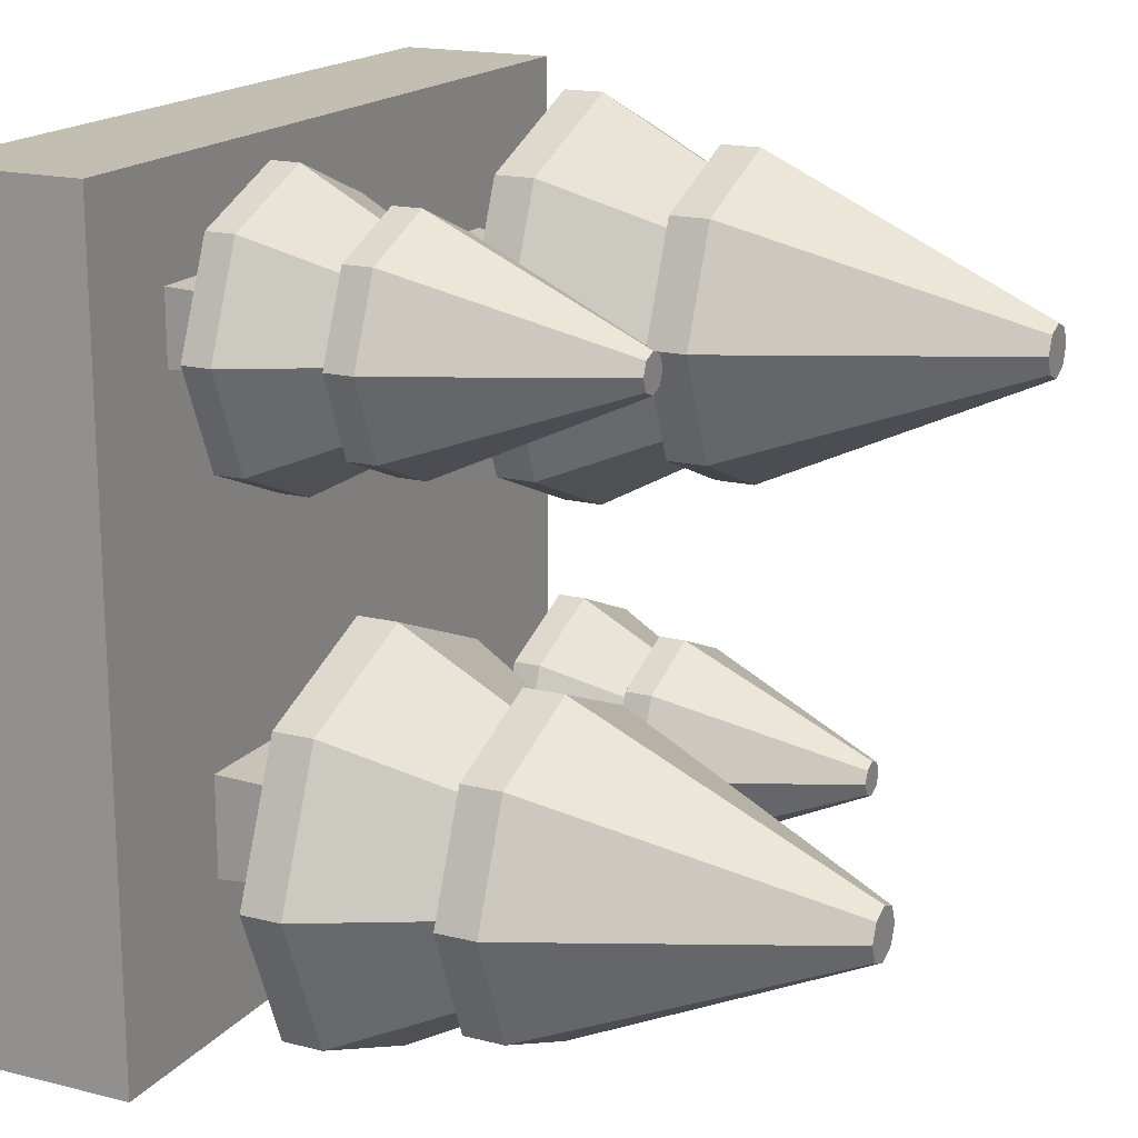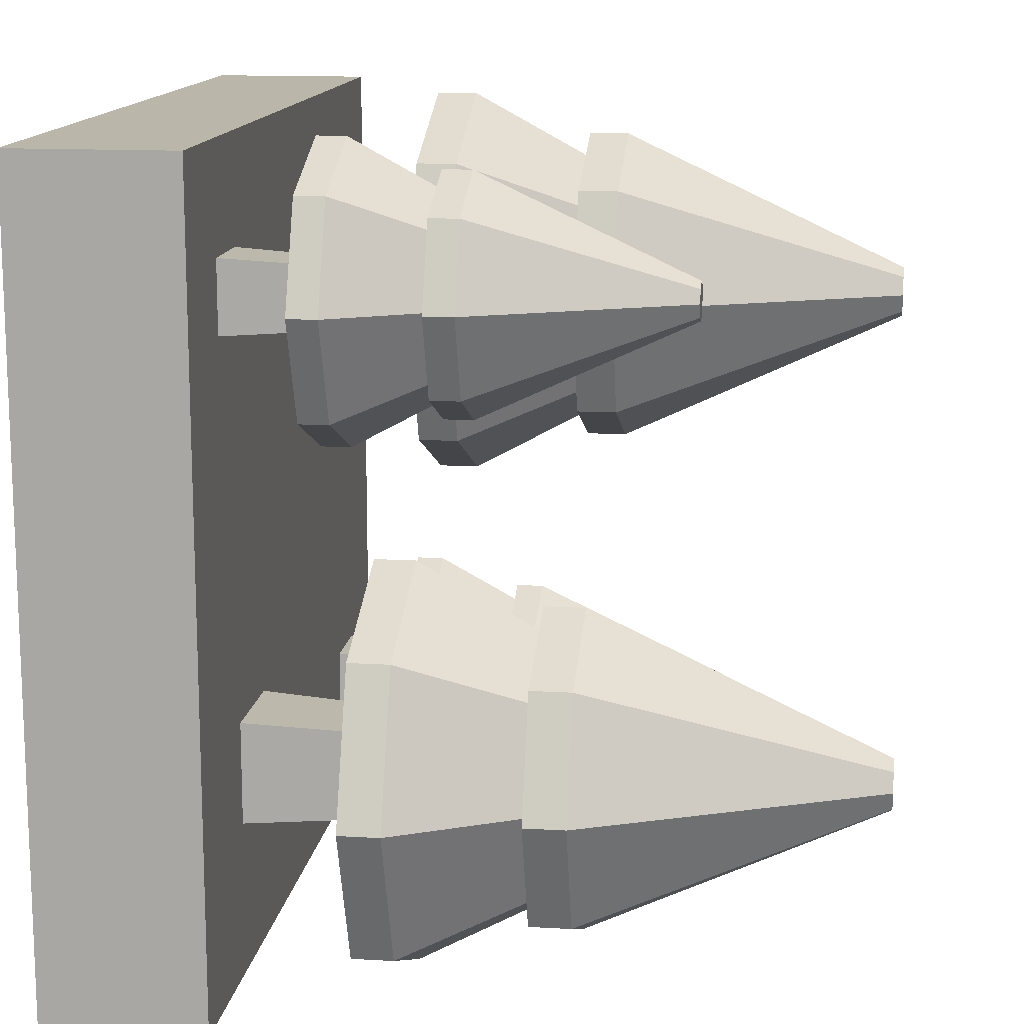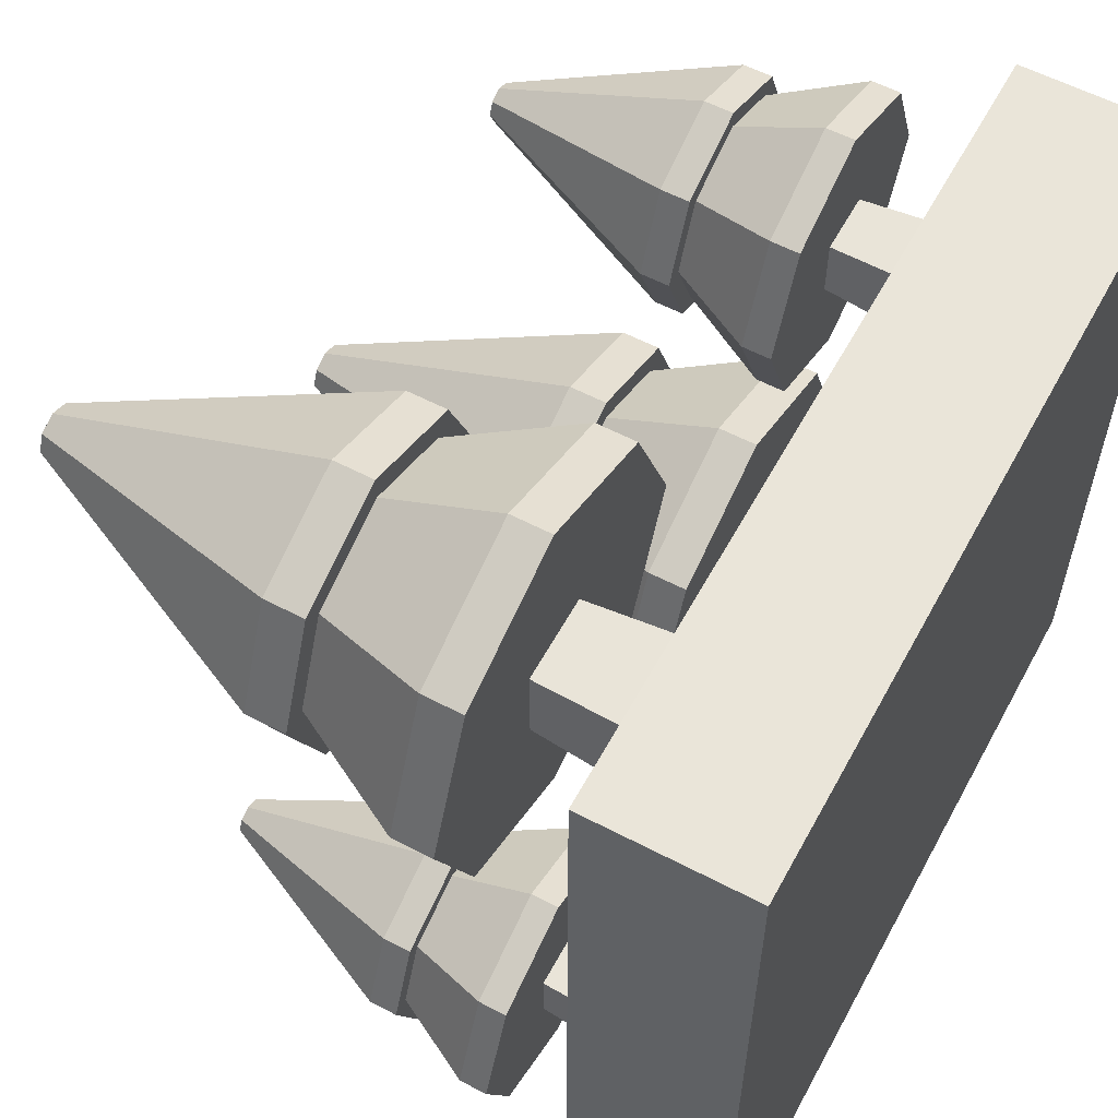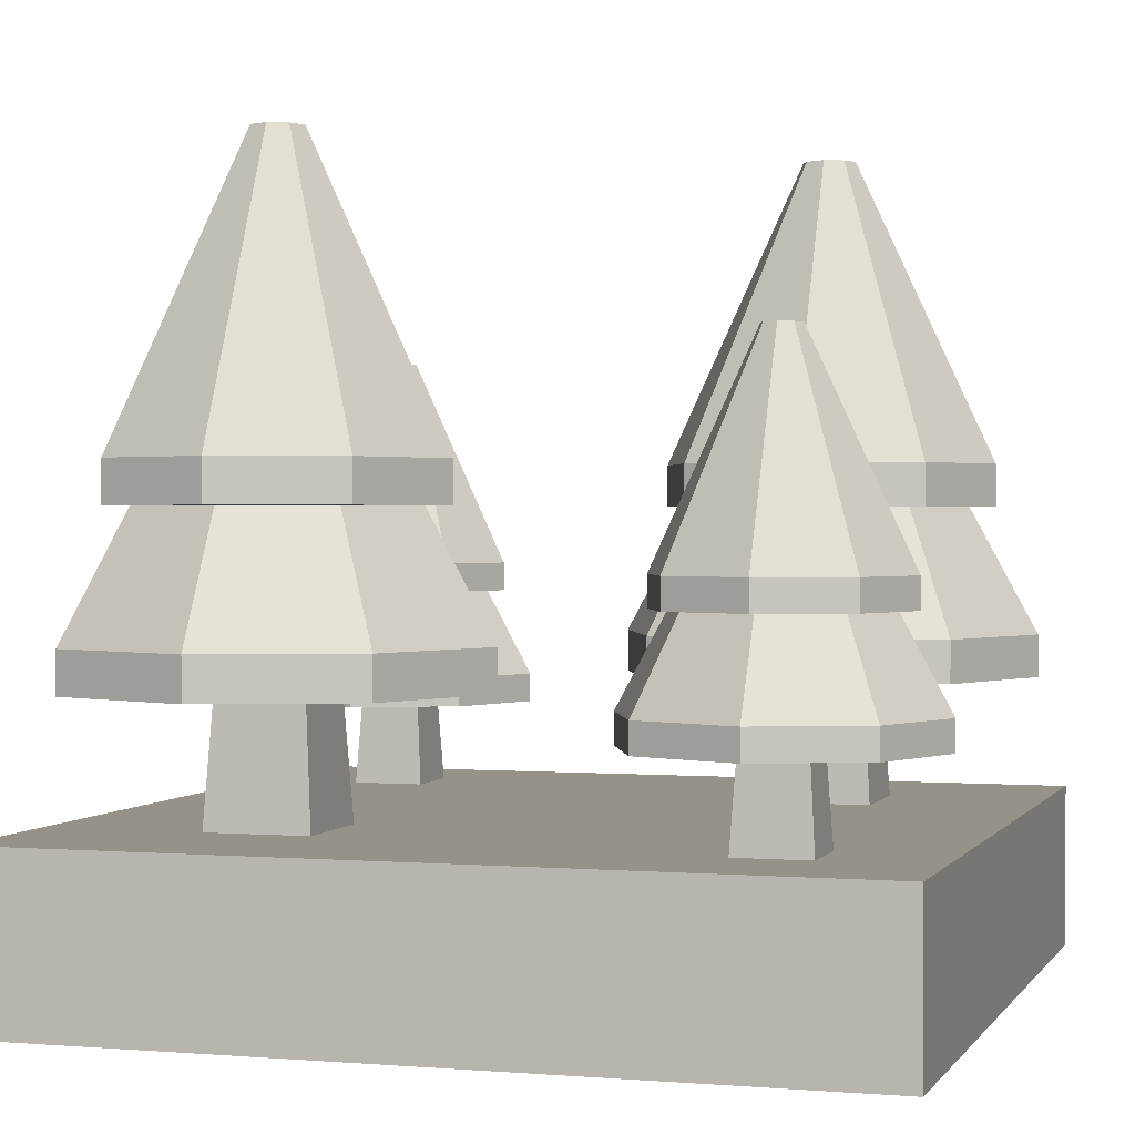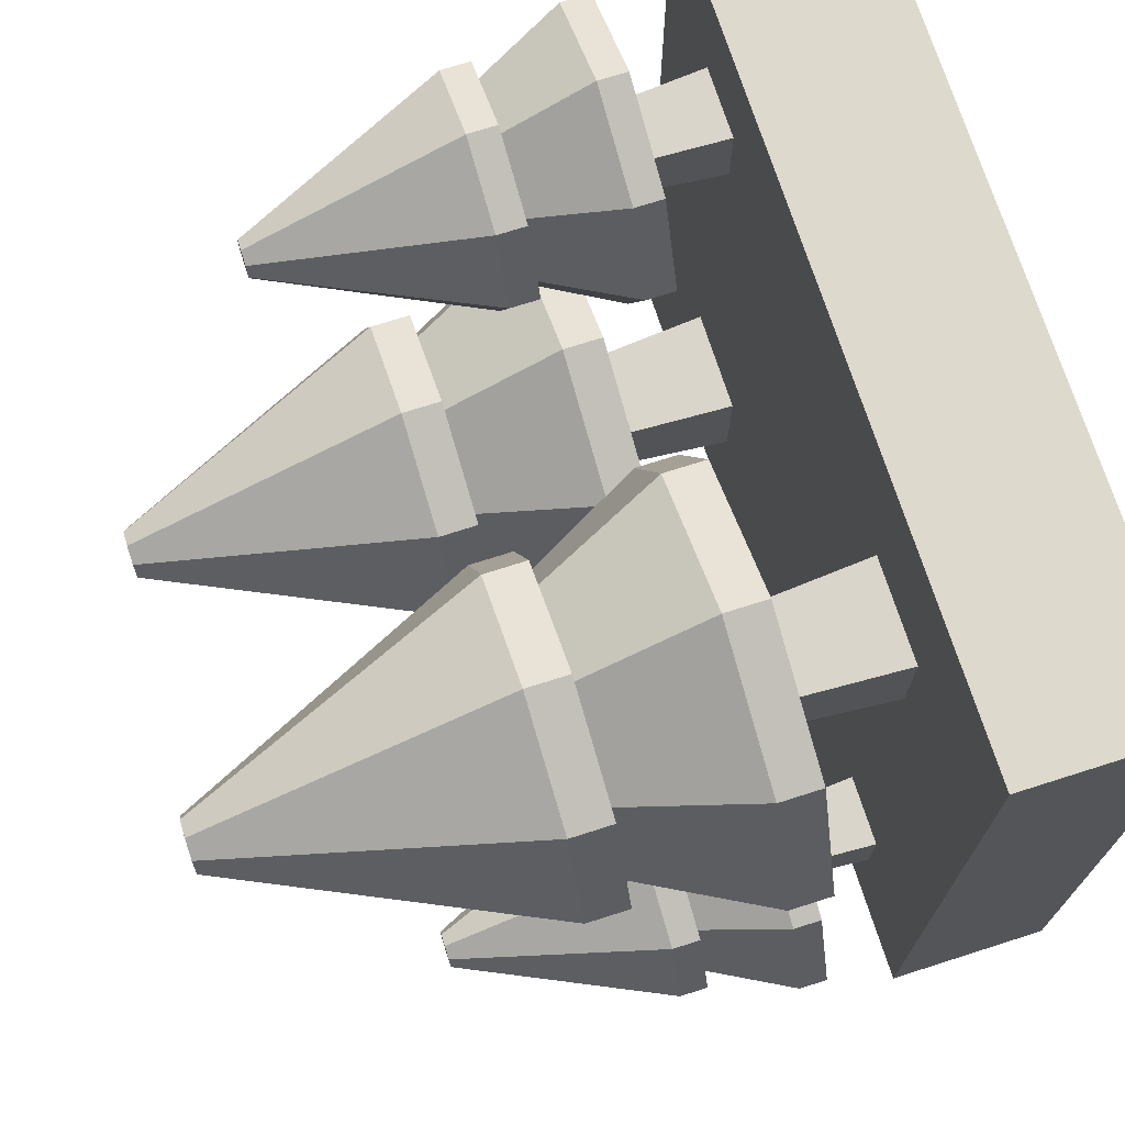
<metadata>
{"format":"obj","ext":"obj","renderer":"f3d","projection":"perspective","resolution":1024,"background":"white","views":[{"elev":17.5,"azim":116.4,"up":"+Z"},{"elev":13.8,"azim":97.5,"up":"+Z"},{"elev":58.3,"azim":-61.6,"up":"+Z"},{"elev":1.0,"azim":17.2,"up":"+Y"},{"elev":72.0,"azim":-107.7,"up":"+Z"}]}
</metadata>
<code>
g TreeQuad
v 0.5 0 0.5
v 0.5 0 -0.5
v -0.5 0 0.5
v -0.5 0 -0.5
v 0.5 0.1 -0.5
v 0.5 0.1 0.5
v -0.5 0.1 0.5
v -0.5 0.1 -0.5
v 0.5 0.2 -0.5
v 0.5 0.2 0.5
v -0.5 0.2 -0.5
v -0.5 0.2 0.5
f 3 2 1
f 2 3 4
f 6 2 5
f 2 6 1
f 6 3 1
f 3 6 7
f 3 8 4
f 8 3 7
f 8 2 4
f 2 8 5
f 11 10 9
f 10 11 12
f 10 5 9
f 5 10 6
f 11 5 8
f 5 11 9
f 7 11 8
f 11 7 12
f 10 7 6
f 7 10 12
g tree
v 0.325 0.48 0.465
v 0.226 0.48 0.424
v 0.325 0.732 0.3474
v 0.3092 0.732 0.3408
v 0.185 0.48 0.325
v 0.3026 0.732 0.325
v 0.3474 0.732 0.325
v 0.3408 0.732 0.3408
v 0.3408 0.732 0.3092
v 0.325 0.732 0.3026
v 0.3092 0.732 0.3092
v 0.2013 0.34 0.2013
v 0.2416 0.445 0.2416
v 0.15 0.34 0.325
v 0.207 0.445 0.325
v 0.465 0.48 0.325
v 0.465 0.445 0.325
v 0.424 0.48 0.424
v 0.424 0.445 0.424
v 0.443 0.445 0.325
v 0.5 0.34 0.325
v 0.4084 0.445 0.4084
v 0.4487 0.34 0.4487
v 0.325 0.34 0.5
v 0.2013 0.34 0.4487
v 0.325 0.445 0.443
v 0.2416 0.445 0.4084
v 0.185 0.445 0.325
v 0.226 0.445 0.424
v 0.226 0.445 0.226
v 0.325 0.445 0.185
v 0.226 0.48 0.226
v 0.325 0.48 0.185
v 0.5 0.305 0.325
v 0.4487 0.305 0.2013
v 0.4487 0.305 0.4487
v 0.325 0.305 0.5
v 0.3622 0.305 0.3622
v 0.3622 0.305 0.2878
v 0.2878 0.305 0.3622
v 0.2013 0.305 0.4487
v 0.325 0.305 0.15
v 0.2878 0.305 0.2878
v 0.2013 0.305 0.2013
v 0.15 0.305 0.325
v 0.4487 0.34 0.2013
v 0.325 0.34 0.15
v 0.4084 0.445 0.2416
v 0.325 0.445 0.465
v 0.424 0.445 0.226
v 0.325 0.445 0.207
v 0.424 0.48 0.226
v 0.2812 0.2 0.2812
v 0.3688 0.2 0.2812
v 0.3688 0.2 0.3688
v 0.2812 0.2 0.3688
f 15 14 13
f 14 15 16
f 14 18 17
f 18 14 16
f 21 20 19
f 20 21 22
f 20 22 15
f 15 22 23
f 15 23 16
f 16 23 18
f 26 25 24
f 25 26 27
f 30 29 28
f 29 30 31
f 34 33 32
f 33 34 35
f 20 28 19
f 28 20 30
f 38 37 36
f 37 38 39
f 41 17 40
f 17 41 14
f 20 13 30
f 13 20 15
f 44 43 42
f 43 44 45
f 48 47 46
f 47 48 49
f 47 49 50
f 47 50 51
f 50 49 52
f 52 49 53
f 51 54 47
f 54 51 55
f 54 55 56
f 56 55 52
f 56 52 53
f 56 53 57
f 37 27 26
f 27 37 39
f 23 45 44
f 45 23 22
f 33 47 58
f 47 33 46
f 59 47 54
f 47 59 58
f 35 46 33
f 46 35 48
f 40 44 42
f 44 40 17
f 60 33 58
f 33 60 32
f 36 53 49
f 53 36 37
f 31 32 29
f 32 31 34
f 34 31 61
f 34 61 38
f 38 61 39
f 39 61 41
f 39 41 27
f 27 41 40
f 32 62 29
f 62 32 60
f 62 60 43
f 43 60 63
f 43 63 25
f 43 25 42
f 42 25 27
f 42 27 40
f 45 62 43
f 62 45 64
f 28 62 64
f 62 28 29
f 30 61 31
f 61 30 13
f 13 41 61
f 41 13 14
f 53 26 57
f 26 53 37
f 25 59 24
f 59 25 63
f 22 64 45
f 64 22 21
f 34 36 35
f 36 34 38
f 21 28 64
f 28 21 19
f 63 58 59
f 58 63 60
f 24 54 56
f 54 24 59
f 17 23 44
f 23 17 18
f 57 24 56
f 24 57 26
f 35 49 48
f 49 35 36
f 55 66 65
f 66 55 51
f 51 67 66
f 67 51 50
f 68 55 65
f 55 68 52
f 50 68 67
f 68 50 52
f 67 65 66
f 65 67 68
g tree
v -0.325 0.48 -0.185
v -0.424 0.48 -0.226
v -0.325 0.732 -0.3026
v -0.3408 0.732 -0.3092
v -0.465 0.48 -0.325
v -0.3474 0.732 -0.325
v -0.3026 0.732 -0.325
v -0.3092 0.732 -0.3092
v -0.3092 0.732 -0.3408
v -0.325 0.732 -0.3474
v -0.3408 0.732 -0.3408
v -0.4487 0.34 -0.4487
v -0.4084 0.445 -0.4084
v -0.5 0.34 -0.325
v -0.443 0.445 -0.325
v -0.185 0.48 -0.325
v -0.185 0.445 -0.325
v -0.226 0.48 -0.226
v -0.226 0.445 -0.226
v -0.207 0.445 -0.325
v -0.15 0.34 -0.325
v -0.2416 0.445 -0.2416
v -0.2013 0.34 -0.2013
v -0.325 0.34 -0.15
v -0.4487 0.34 -0.2013
v -0.325 0.445 -0.207
v -0.4084 0.445 -0.2416
v -0.465 0.445 -0.325
v -0.424 0.445 -0.226
v -0.424 0.445 -0.424
v -0.325 0.445 -0.465
v -0.424 0.48 -0.424
v -0.325 0.48 -0.465
v -0.15 0.305 -0.325
v -0.2013 0.305 -0.4487
v -0.2013 0.305 -0.2013
v -0.325 0.305 -0.15
v -0.2878 0.305 -0.2878
v -0.2878 0.305 -0.3622
v -0.3622 0.305 -0.2878
v -0.4487 0.305 -0.2013
v -0.325 0.305 -0.5
v -0.3622 0.305 -0.3622
v -0.4487 0.305 -0.4487
v -0.5 0.305 -0.325
v -0.2013 0.34 -0.4487
v -0.325 0.34 -0.5
v -0.2416 0.445 -0.4084
v -0.325 0.445 -0.185
v -0.226 0.445 -0.424
v -0.325 0.445 -0.443
v -0.226 0.48 -0.424
v -0.3688 0.2 -0.3688
v -0.2812 0.2 -0.3688
v -0.2812 0.2 -0.2812
v -0.3688 0.2 -0.2812
f 71 70 69
f 70 71 72
f 70 74 73
f 74 70 72
f 77 76 75
f 76 77 78
f 76 78 71
f 71 78 79
f 71 79 72
f 72 79 74
f 82 81 80
f 81 82 83
f 86 85 84
f 85 86 87
f 90 89 88
f 89 90 91
f 76 84 75
f 84 76 86
f 94 93 92
f 93 94 95
f 97 73 96
f 73 97 70
f 76 69 86
f 69 76 71
f 100 99 98
f 99 100 101
f 104 103 102
f 103 104 105
f 103 105 106
f 103 106 107
f 106 105 108
f 108 105 109
f 107 110 103
f 110 107 111
f 110 111 112
f 112 111 108
f 112 108 109
f 112 109 113
f 93 83 82
f 83 93 95
f 79 101 100
f 101 79 78
f 89 103 114
f 103 89 102
f 115 103 110
f 103 115 114
f 91 102 89
f 102 91 104
f 96 100 98
f 100 96 73
f 116 89 114
f 89 116 88
f 92 109 105
f 109 92 93
f 87 88 85
f 88 87 90
f 90 87 117
f 90 117 94
f 94 117 95
f 95 117 97
f 95 97 83
f 83 97 96
f 88 118 85
f 118 88 116
f 118 116 99
f 99 116 119
f 99 119 81
f 99 81 98
f 98 81 83
f 98 83 96
f 101 118 99
f 118 101 120
f 84 118 120
f 118 84 85
f 86 117 87
f 117 86 69
f 69 97 117
f 97 69 70
f 109 82 113
f 82 109 93
f 81 115 80
f 115 81 119
f 78 120 101
f 120 78 77
f 90 92 91
f 92 90 94
f 77 84 120
f 84 77 75
f 119 114 115
f 114 119 116
f 80 110 112
f 110 80 115
f 73 79 100
f 79 73 74
f 113 80 112
f 80 113 82
f 91 105 104
f 105 91 92
f 111 122 121
f 122 111 107
f 107 123 122
f 123 107 106
f 124 111 121
f 111 124 108
f 106 124 123
f 124 106 108
f 123 121 122
f 121 123 124
g tree
v 0.25 0.6 -0.05
v 0.1086 0.6 -0.1086
v 0.25 0.96 -0.218
v 0.2274 0.96 -0.2274
v 0.05 0.6 -0.25
v 0.218 0.96 -0.25
v 0.282 0.96 -0.25
v 0.2726 0.96 -0.2274
v 0.2726 0.96 -0.2726
v 0.25 0.96 -0.282
v 0.2274 0.96 -0.2726
v 0.07322 0.4 -0.4268
v 0.1308 0.55 -0.3692
v 0 0.4 -0.25
v 0.08143 0.55 -0.25
v 0.45 0.6 -0.25
v 0.45 0.55 -0.25
v 0.3914 0.6 -0.1086
v 0.3914 0.55 -0.1086
v 0.4186 0.55 -0.25
v 0.5 0.4 -0.25
v 0.3692 0.55 -0.1308
v 0.4268 0.4 -0.07322
v 0.25 0.4 0
v 0.07322 0.4 -0.07322
v 0.25 0.55 -0.08143
v 0.1308 0.55 -0.1308
v 0.05 0.55 -0.25
v 0.1086 0.55 -0.1086
v 0.1086 0.55 -0.3914
v 0.25 0.55 -0.45
v 0.1086 0.6 -0.3914
v 0.25 0.6 -0.45
v 0.5 0.35 -0.25
v 0.4268 0.35 -0.4268
v 0.4268 0.35 -0.07322
v 0.25 0.35 0
v 0.3031 0.35 -0.1969
v 0.3031 0.35 -0.3031
v 0.1969 0.35 -0.1969
v 0.07322 0.35 -0.07322
v 0.25 0.35 -0.5
v 0.1969 0.35 -0.3031
v 0.07322 0.35 -0.4268
v 0 0.35 -0.25
v 0.4268 0.4 -0.4268
v 0.25 0.4 -0.5
v 0.3692 0.55 -0.3692
v 0.25 0.55 -0.05
v 0.3914 0.55 -0.3914
v 0.25 0.55 -0.4186
v 0.3914 0.6 -0.3914
v 0.1875 0.2 -0.3125
v 0.3125 0.2 -0.3125
v 0.3125 0.2 -0.1875
v 0.1875 0.2 -0.1875
f 127 126 125
f 126 127 128
f 126 130 129
f 130 126 128
f 133 132 131
f 132 133 134
f 132 134 127
f 127 134 135
f 127 135 128
f 128 135 130
f 138 137 136
f 137 138 139
f 142 141 140
f 141 142 143
f 146 145 144
f 145 146 147
f 132 140 131
f 140 132 142
f 150 149 148
f 149 150 151
f 153 129 152
f 129 153 126
f 132 125 142
f 125 132 127
f 156 155 154
f 155 156 157
f 160 159 158
f 159 160 161
f 159 161 162
f 159 162 163
f 162 161 164
f 164 161 165
f 163 166 159
f 166 163 167
f 166 167 168
f 168 167 164
f 168 164 165
f 168 165 169
f 149 139 138
f 139 149 151
f 135 157 156
f 157 135 134
f 145 159 170
f 159 145 158
f 171 159 166
f 159 171 170
f 147 158 145
f 158 147 160
f 152 156 154
f 156 152 129
f 172 145 170
f 145 172 144
f 148 165 161
f 165 148 149
f 143 144 141
f 144 143 146
f 146 143 173
f 146 173 150
f 150 173 151
f 151 173 153
f 151 153 139
f 139 153 152
f 144 174 141
f 174 144 172
f 174 172 155
f 155 172 175
f 155 175 137
f 155 137 154
f 154 137 139
f 154 139 152
f 157 174 155
f 174 157 176
f 140 174 176
f 174 140 141
f 142 173 143
f 173 142 125
f 125 153 173
f 153 125 126
f 165 138 169
f 138 165 149
f 137 171 136
f 171 137 175
f 134 176 157
f 176 134 133
f 146 148 147
f 148 146 150
f 133 140 176
f 140 133 131
f 175 170 171
f 170 175 172
f 136 166 168
f 166 136 171
f 129 135 156
f 135 129 130
f 169 136 168
f 136 169 138
f 147 161 160
f 161 147 148
f 167 178 177
f 178 167 163
f 163 179 178
f 179 163 162
f 180 167 177
f 167 180 164
f 162 180 179
f 180 162 164
f 179 177 178
f 177 179 180
g tree
v -0.25 0.6 0.45
v -0.3914 0.6 0.3914
v -0.25 0.96 0.282
v -0.2726 0.96 0.2726
v -0.45 0.6 0.25
v -0.282 0.96 0.25
v -0.218 0.96 0.25
v -0.2274 0.96 0.2726
v -0.2274 0.96 0.2274
v -0.25 0.96 0.218
v -0.2726 0.96 0.2274
v -0.4268 0.4 0.07322
v -0.3692 0.55 0.1308
v -0.5 0.4 0.25
v -0.4186 0.55 0.25
v -0.05 0.6 0.25
v -0.05 0.55 0.25
v -0.1086 0.6 0.3914
v -0.1086 0.55 0.3914
v -0.08143 0.55 0.25
v 0 0.4 0.25
v -0.1308 0.55 0.3692
v -0.07322 0.4 0.4268
v -0.25 0.4 0.5
v -0.4268 0.4 0.4268
v -0.25 0.55 0.4186
v -0.3692 0.55 0.3692
v -0.45 0.55 0.25
v -0.3914 0.55 0.3914
v -0.3914 0.55 0.1086
v -0.25 0.55 0.05
v -0.3914 0.6 0.1086
v -0.25 0.6 0.05
v 0 0.35 0.25
v -0.07322 0.35 0.07322
v -0.07322 0.35 0.4268
v -0.25 0.35 0.5
v -0.1969 0.35 0.3031
v -0.1969 0.35 0.1969
v -0.3031 0.35 0.3031
v -0.4268 0.35 0.4268
v -0.25 0.35 0
v -0.3031 0.35 0.1969
v -0.4268 0.35 0.07322
v -0.5 0.35 0.25
v -0.07322 0.4 0.07322
v -0.25 0.4 0
v -0.1308 0.55 0.1308
v -0.25 0.55 0.45
v -0.1086 0.55 0.1086
v -0.25 0.55 0.08143
v -0.1086 0.6 0.1086
v -0.3125 0.2 0.1875
v -0.1875 0.2 0.1875
v -0.1875 0.2 0.3125
v -0.3125 0.2 0.3125
f 183 182 181
f 182 183 184
f 182 186 185
f 186 182 184
f 189 188 187
f 188 189 190
f 188 190 183
f 183 190 191
f 183 191 184
f 184 191 186
f 194 193 192
f 193 194 195
f 198 197 196
f 197 198 199
f 202 201 200
f 201 202 203
f 188 196 187
f 196 188 198
f 206 205 204
f 205 206 207
f 209 185 208
f 185 209 182
f 188 181 198
f 181 188 183
f 212 211 210
f 211 212 213
f 216 215 214
f 215 216 217
f 215 217 218
f 215 218 219
f 218 217 220
f 220 217 221
f 219 222 215
f 222 219 223
f 222 223 224
f 224 223 220
f 224 220 221
f 224 221 225
f 205 195 194
f 195 205 207
f 191 213 212
f 213 191 190
f 201 215 226
f 215 201 214
f 227 215 222
f 215 227 226
f 203 214 201
f 214 203 216
f 208 212 210
f 212 208 185
f 228 201 226
f 201 228 200
f 204 221 217
f 221 204 205
f 199 200 197
f 200 199 202
f 202 199 229
f 202 229 206
f 206 229 207
f 207 229 209
f 207 209 195
f 195 209 208
f 200 230 197
f 230 200 228
f 230 228 211
f 211 228 231
f 211 231 193
f 211 193 210
f 210 193 195
f 210 195 208
f 213 230 211
f 230 213 232
f 196 230 232
f 230 196 197
f 198 229 199
f 229 198 181
f 181 209 229
f 209 181 182
f 221 194 225
f 194 221 205
f 193 227 192
f 227 193 231
f 190 232 213
f 232 190 189
f 202 204 203
f 204 202 206
f 189 196 232
f 196 189 187
f 231 226 227
f 226 231 228
f 192 222 224
f 222 192 227
f 185 191 212
f 191 185 186
f 225 192 224
f 192 225 194
f 203 217 216
f 217 203 204
f 223 234 233
f 234 223 219
f 219 235 234
f 235 219 218
f 236 223 233
f 223 236 220
f 218 236 235
f 236 218 220
f 235 233 234
f 233 235 236

</code>
